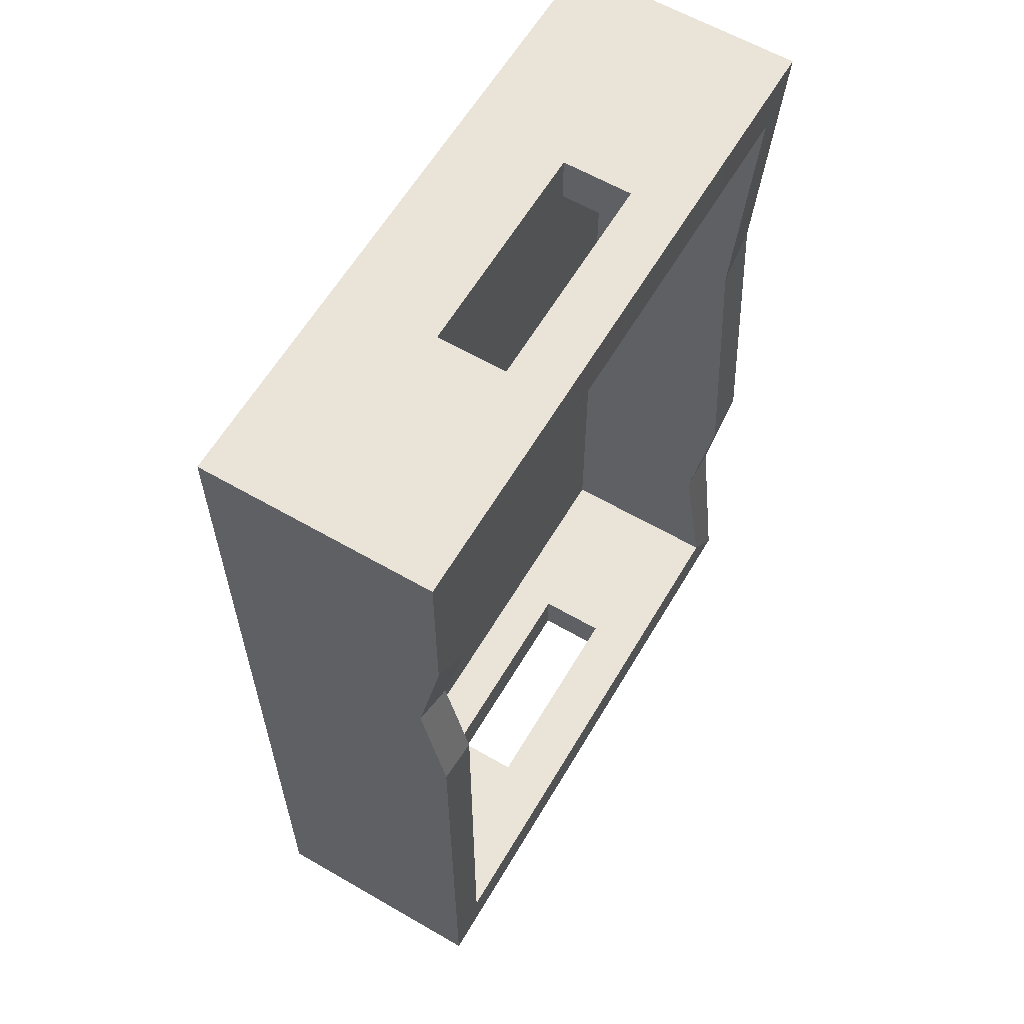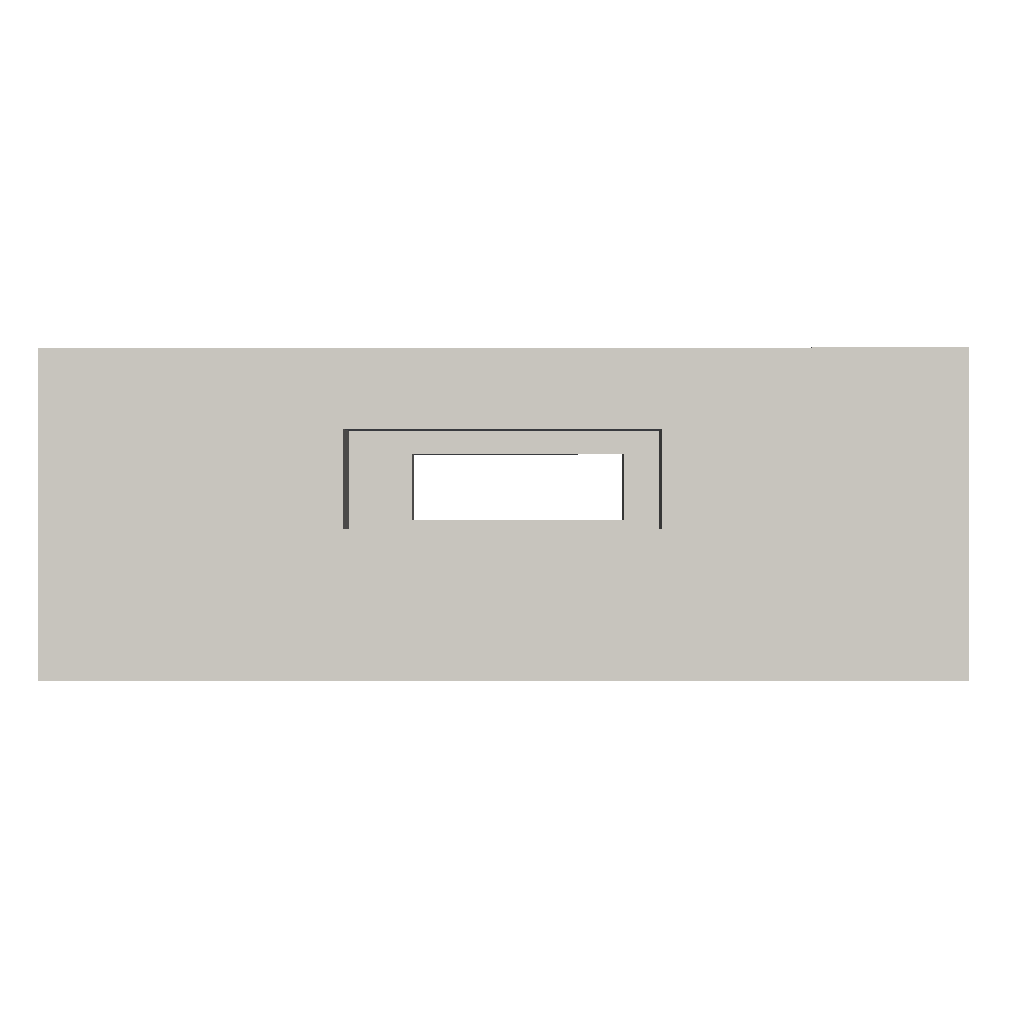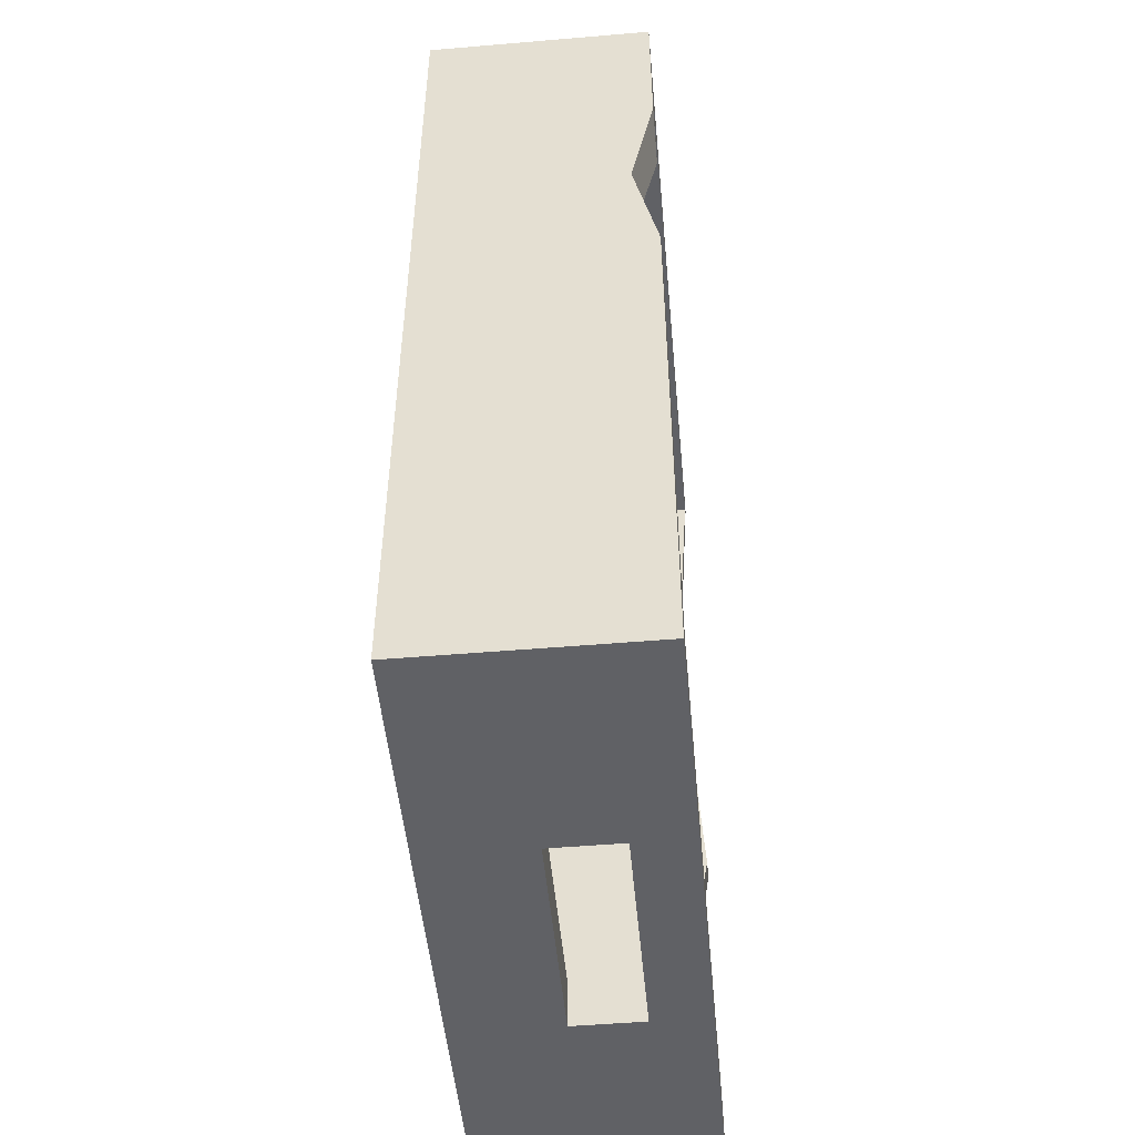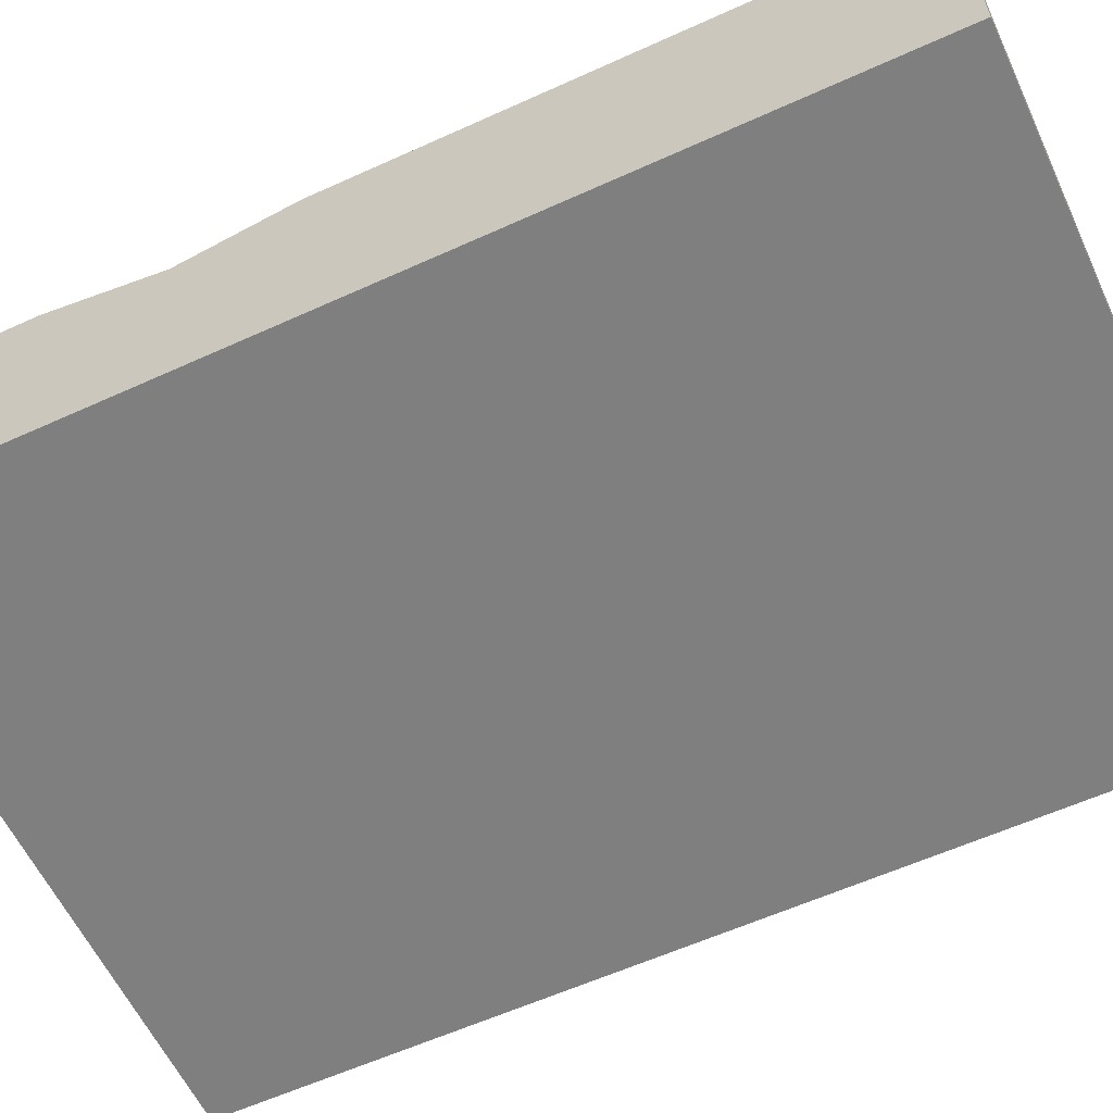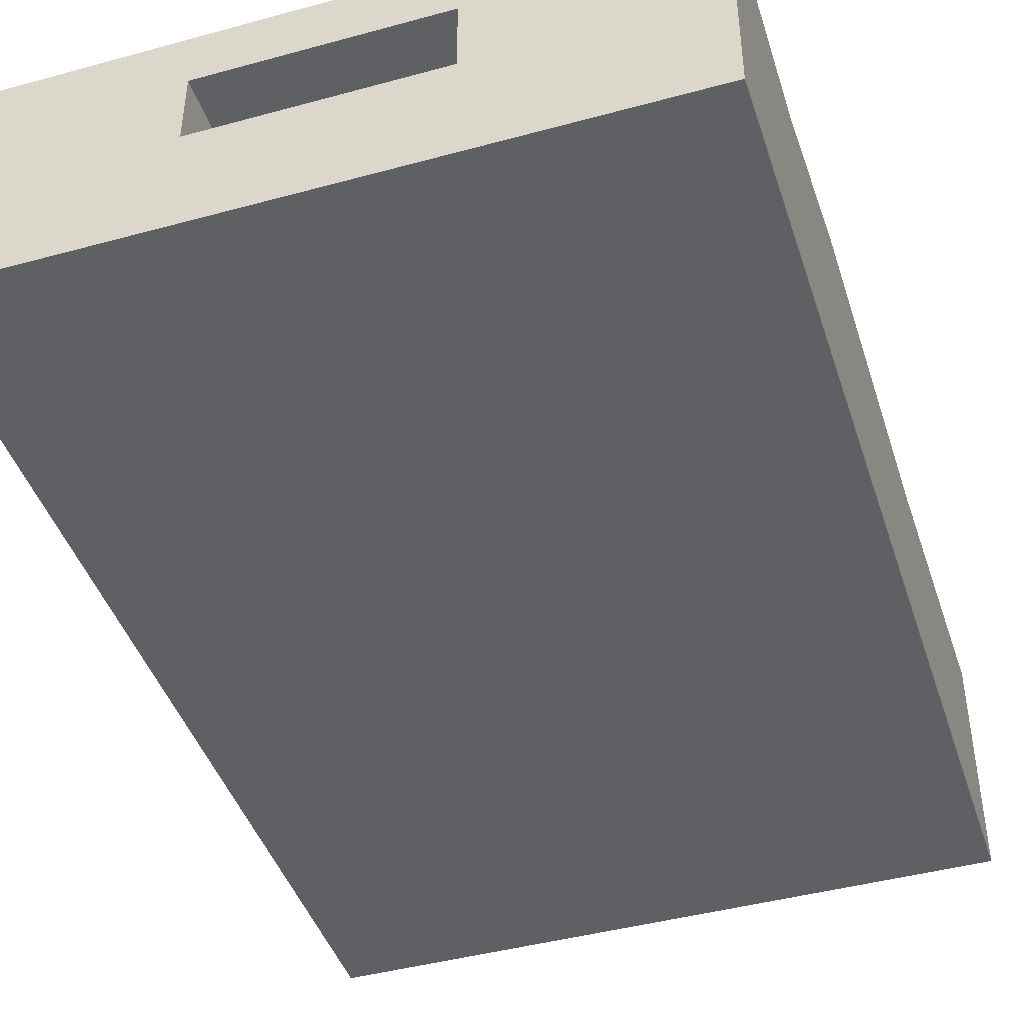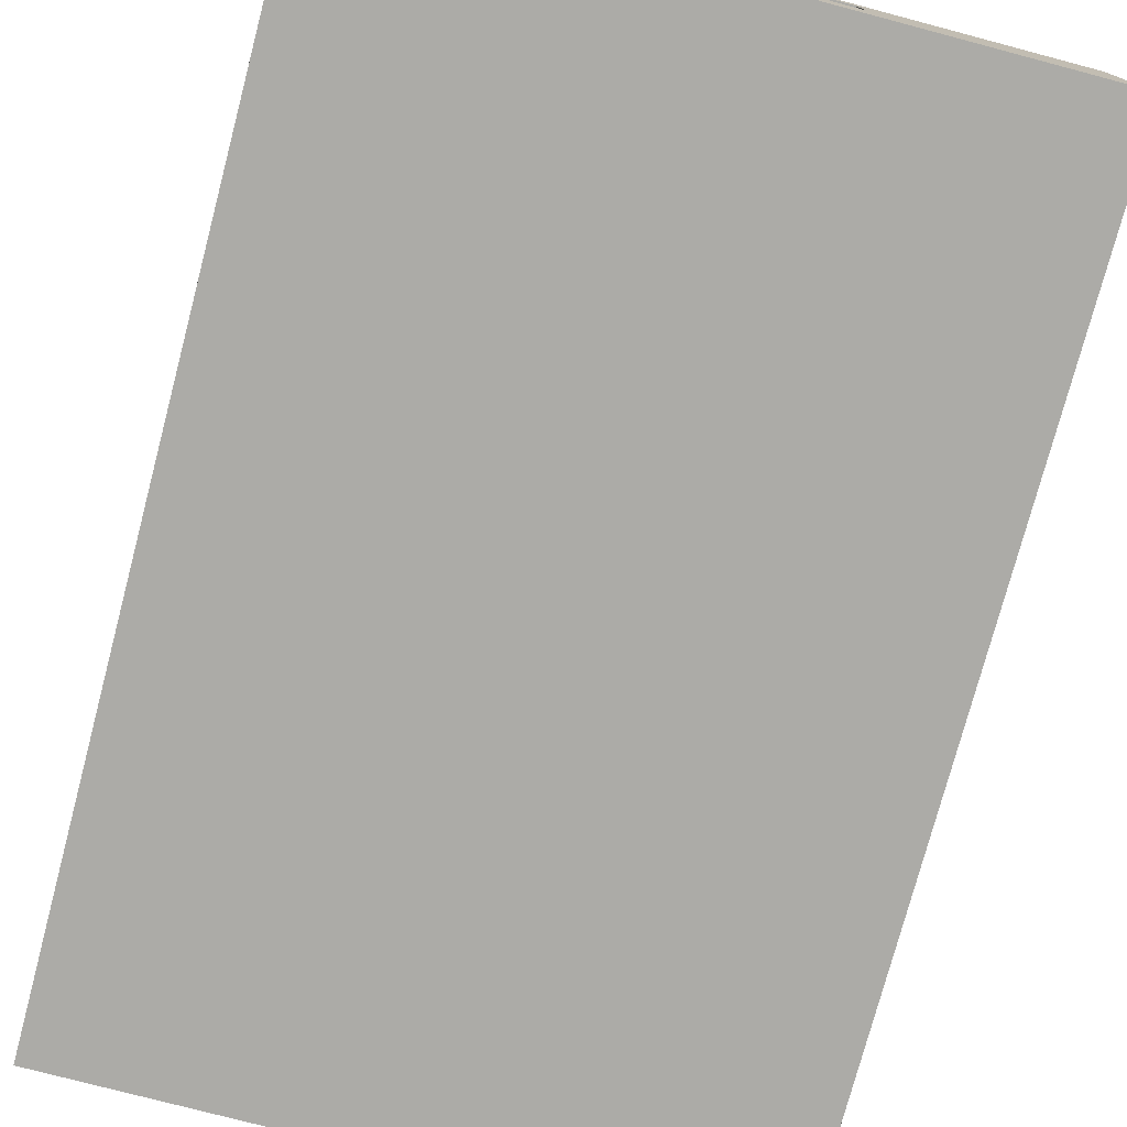
<metadata>
{"format":"obj","ext":"obj","renderer":"f3d","projection":"perspective","resolution":1024,"background":"white","views":[{"elev":61.2,"azim":120.5,"up":"+Z"},{"elev":0.2,"azim":-179.2,"up":"+Y"},{"elev":-50.1,"azim":95.3,"up":"+Z"},{"elev":-59.7,"azim":115.0,"up":"+Y"},{"elev":-43.8,"azim":-162.2,"up":"+Y"},{"elev":-76.3,"azim":-14.8,"up":"+Y"}]}
</metadata>
<code>
g SM_Prop_Vegetables_Box_01
v -0.2055 0.04348 0.3148
v 0.2055 0.04348 0.1467
v 0.2055 0.04348 0.3148
v -0.2055 0.04348 -0.08361
v 0.2055 0.04348 -0.3148
v -0.2055 0.04348 -0.3148
v -0.2373 0 -0.1106
v -0.2373 0 0.3514
v 0.2373 0 0.3514
v 0.2373 0 0.1196
v -0.2373 0 -0.3514
v 0.2373 0 -0.3514
v 0.2373 0 0.3514
v 0.2373 0.1697 0.3514
v 0.2373 0.1697 0.2305
v 0.2373 0 0.1196
v 0.2373 0.1518 0.1396
v 0.2373 0.1697 0.05421
v 0.2373 0 -0.3514
v 0.2373 0.1697 -0.3514
v -0.2373 0 -0.1106
v -0.2373 0.1697 0.3514
v -0.2373 0 0.3514
v -0.2373 0.1573 0.1449
v -0.2373 0.1697 -0.09066
v -0.2373 0.1525 -0.2009
v -0.2373 0 -0.3514
v -0.2373 0.1697 -0.3514
v 0.2373 0.1697 0.3514
v 0.2055 0.1697 0.2065
v 0.2373 0.1697 0.2305
v 0.2055 0.1697 0.3148
v -0.2373 0.1697 0.3514
v -0.2055 0.1697 0.3148
v -0.2373 0.1573 0.1449
v -0.2055 0.1573 0.1209
v 0.2373 0.1697 -0.3514
v -0.2055 0.1697 -0.3148
v -0.2373 0.1697 -0.3514
v 0.2055 0.1697 -0.3148
v 0.2055 0.1697 0.04857
v 0.2373 0.1697 0.05421
v 0.2055 0.1697 0.3148
v 0.2055 0.04348 0.3148
v 0.2055 0.04348 0.1467
v 0.2055 0.1697 0.2065
v 0.2055 0.1518 0.1251
v 0.2055 0.1697 0.04857
v 0.2055 0.04348 -0.3148
v 0.2055 0.1697 -0.3148
v -0.2055 0.1573 0.1209
v -0.2055 0.04348 0.3148
v -0.2055 0.1697 0.3148
v -0.2055 0.04348 -0.08361
v -0.2055 0.1697 -0.1052
v -0.2055 0.1525 -0.2066
v -0.2055 0.1697 -0.3148
v -0.2055 0.04348 -0.3148
v 0.08122 0.07728 -0.3514
v 0.08122 0.07728 -0.3148
v -0.08122 0.07728 -0.3148
v -0.08122 0.07728 -0.3514
v 0.08122 0.1285 -0.3514
v 0.08122 0.1285 -0.3148
v 0.08122 0.07728 -0.3148
v 0.08122 0.07728 -0.3514
v -0.08122 0.07728 0.3514
v -0.08122 0.07728 0.3148
v 0.08122 0.07728 0.3148
v 0.08122 0.07728 0.3514
v 0.08122 0.1285 0.3148
v 0.08122 0.1285 0.3514
v 0.08122 0.07728 0.3514
v 0.08122 0.07728 0.3148
v -0.08122 0.1285 0.3514
v -0.08122 0.1285 0.3148
v -0.08122 0.07728 0.3148
v -0.08122 0.07728 0.3514
v -0.08122 0.1285 0.3148
v -0.08122 0.1285 0.3514
v 0.08122 0.1285 0.3514
v 0.08122 0.1285 0.3148
v 0.08122 0.1285 -0.3148
v 0.08122 0.1285 -0.3514
v -0.08122 0.1285 -0.3514
v -0.08122 0.1285 -0.3148
v -0.08122 0.1285 -0.3148
v -0.08122 0.1285 -0.3514
v -0.08122 0.07728 -0.3514
v -0.08122 0.07728 -0.3148
v -0.2373 0.1525 -0.2009
v -0.2055 0.1525 -0.2066
v -0.2055 0.1697 -0.1052
v -0.2373 0.1697 -0.09066
v 0.2055 0.1518 0.1251
v 0.2055 0.1697 0.04857
v 0.2373 0.1697 0.05421
v 0.2373 0.1518 0.1396
v -0.2373 0.1697 -0.3514
v -0.2055 0.1697 -0.3148
v -0.2055 0.1525 -0.2066
v -0.2373 0.1525 -0.2009
v -0.2373 0.1697 -0.09066
v -0.2055 0.1697 -0.1052
v -0.2055 0.1573 0.1209
v -0.2373 0.1573 0.1449
v 0.2055 0.1697 0.2065
v 0.2055 0.1518 0.1251
v 0.2373 0.1518 0.1396
v 0.2373 0.1697 0.2305
v 0.2373 0 -0.3514
v -0.08122 0.07728 -0.3514
v -0.2373 0 -0.3514
v 0.08122 0.07728 -0.3514
v -0.08122 0.1285 -0.3514
v 0.2373 0.1697 -0.3514
v -0.2373 0.1697 -0.3514
v 0.08122 0.1285 -0.3514
v -0.2055 0.04348 -0.3148
v 0.08122 0.07728 -0.3148
v 0.2055 0.04348 -0.3148
v -0.08122 0.07728 -0.3148
v 0.08122 0.1285 -0.3148
v -0.2055 0.1697 -0.3148
v 0.2055 0.1697 -0.3148
v -0.08122 0.1285 -0.3148
v -0.2373 0 0.3514
v -0.08122 0.07728 0.3514
v 0.08122 0.07728 0.3514
v 0.2373 0 0.3514
v -0.2373 0.1697 0.3514
v 0.08122 0.1285 0.3514
v -0.08122 0.1285 0.3514
v 0.2373 0.1697 0.3514
v -0.2055 0.1697 0.3148
v -0.08122 0.1285 0.3148
v 0.08122 0.1285 0.3148
v 0.2055 0.1697 0.3148
v -0.2055 0.04348 0.3148
v 0.08122 0.07728 0.3148
v -0.08122 0.07728 0.3148
v 0.2055 0.04348 0.3148
f 2 1 3
f 4 1 2
f 5 4 2
f 6 4 5
f 8 7 9
f 9 7 10
f 7 11 10
f 10 11 12
f 14 13 15
f 15 13 16
f 17 15 16
f 18 17 16
f 19 18 16
f 20 18 19
f 22 21 23
f 24 21 22
f 25 21 24
f 26 21 25
f 26 27 21
f 28 27 26
f 30 29 31
f 32 29 30
f 32 33 29
f 34 33 32
f 34 35 33
f 36 35 34
f 38 37 39
f 40 37 38
f 40 41 37
f 37 41 42
f 44 43 45
f 45 43 46
f 45 46 47
f 45 47 48
f 45 48 49
f 49 48 50
f 52 51 53
f 54 51 52
f 54 55 51
f 54 56 55
f 54 57 56
f 58 57 54
f 60 59 61
f 61 59 62
f 64 63 65
f 65 63 66
f 68 67 69
f 69 67 70
f 72 71 73
f 73 71 74
f 76 75 77
f 77 75 78
f 80 79 81
f 81 79 82
f 84 83 85
f 85 83 86
f 88 87 89
f 89 87 90
f 92 91 93
f 93 91 94
f 96 95 97
f 97 95 98
f 100 99 101
f 101 99 102
f 104 103 105
f 105 103 106
f 108 107 109
f 109 107 110
f 112 111 113
f 114 111 112
f 112 113 115
f 114 116 111
f 115 113 117
f 118 116 114
f 115 117 118
f 118 117 116
f 120 119 121
f 122 119 120
f 120 121 123
f 122 124 119
f 123 121 125
f 126 124 122
f 123 125 126
f 126 125 124
f 128 127 129
f 129 127 130
f 128 131 127
f 129 130 132
f 133 131 128
f 132 130 134
f 133 134 131
f 132 134 133
f 136 135 137
f 137 135 138
f 136 139 135
f 137 138 140
f 141 139 136
f 140 138 142
f 141 142 139
f 140 142 141

</code>
